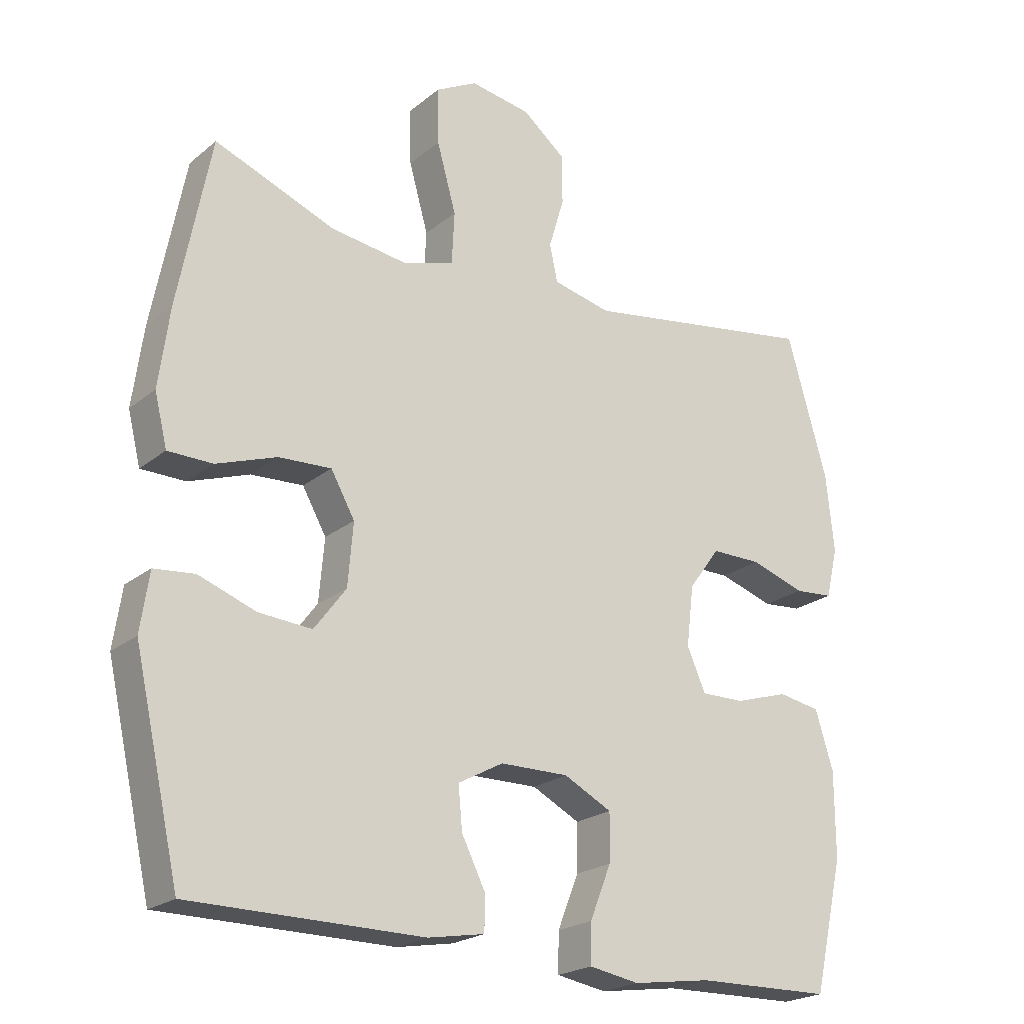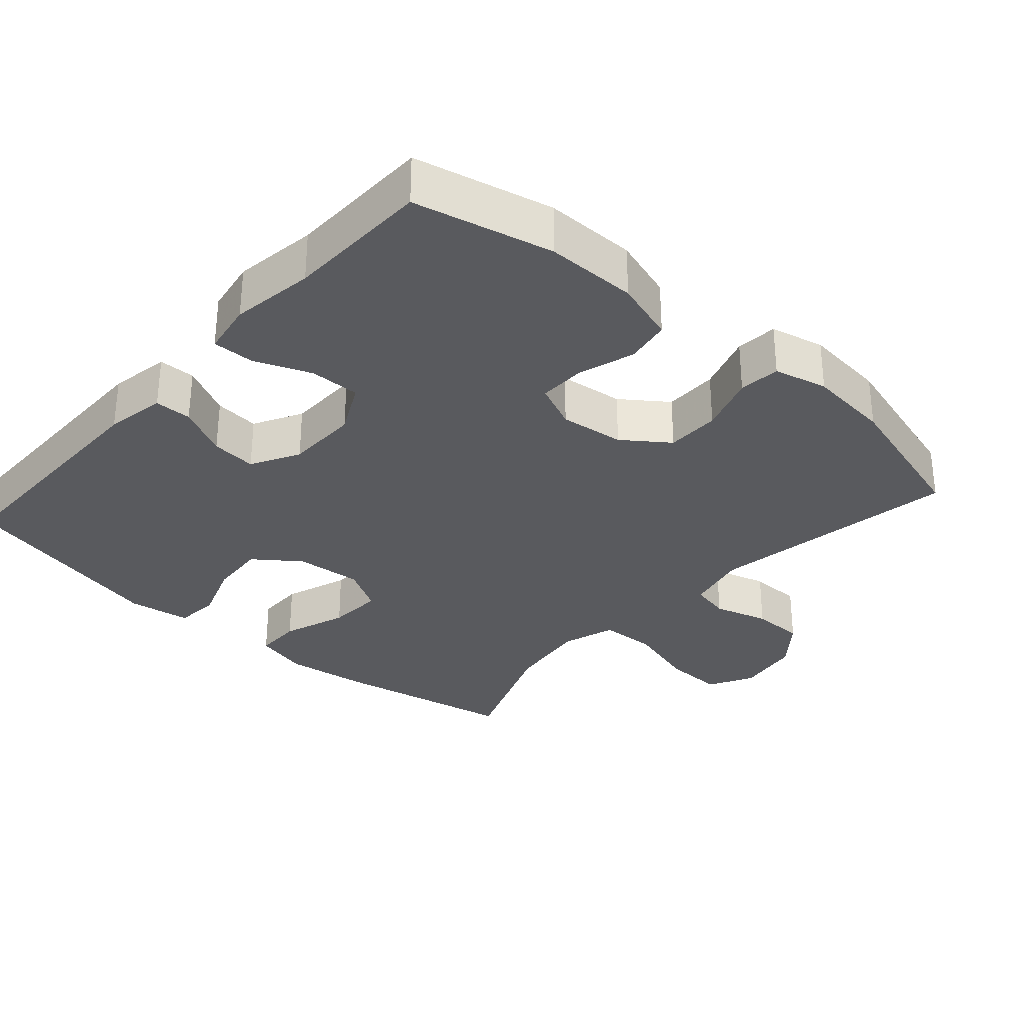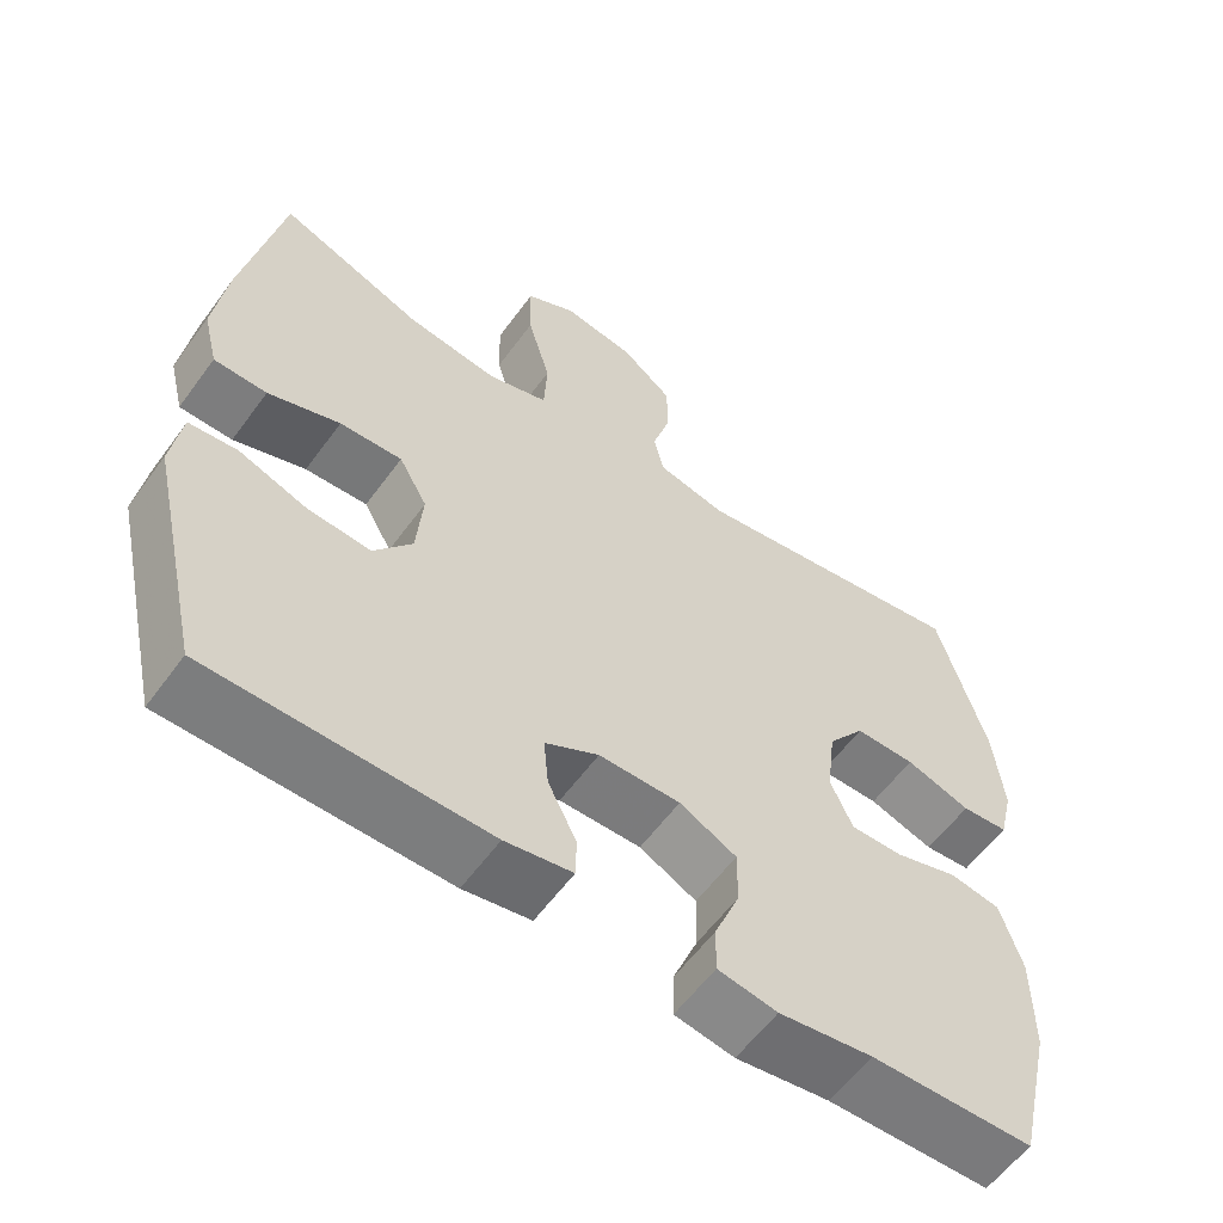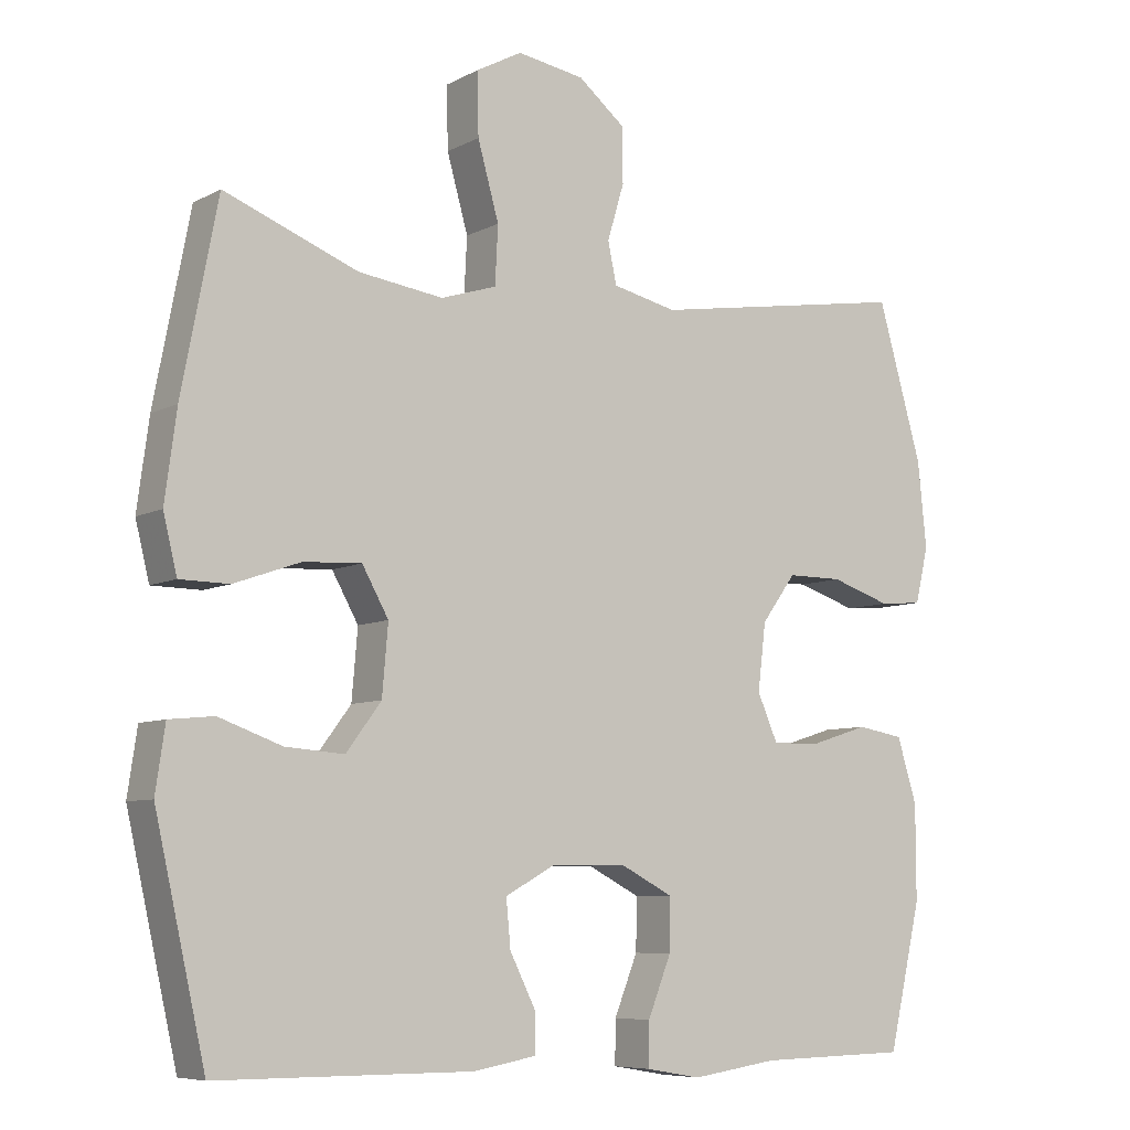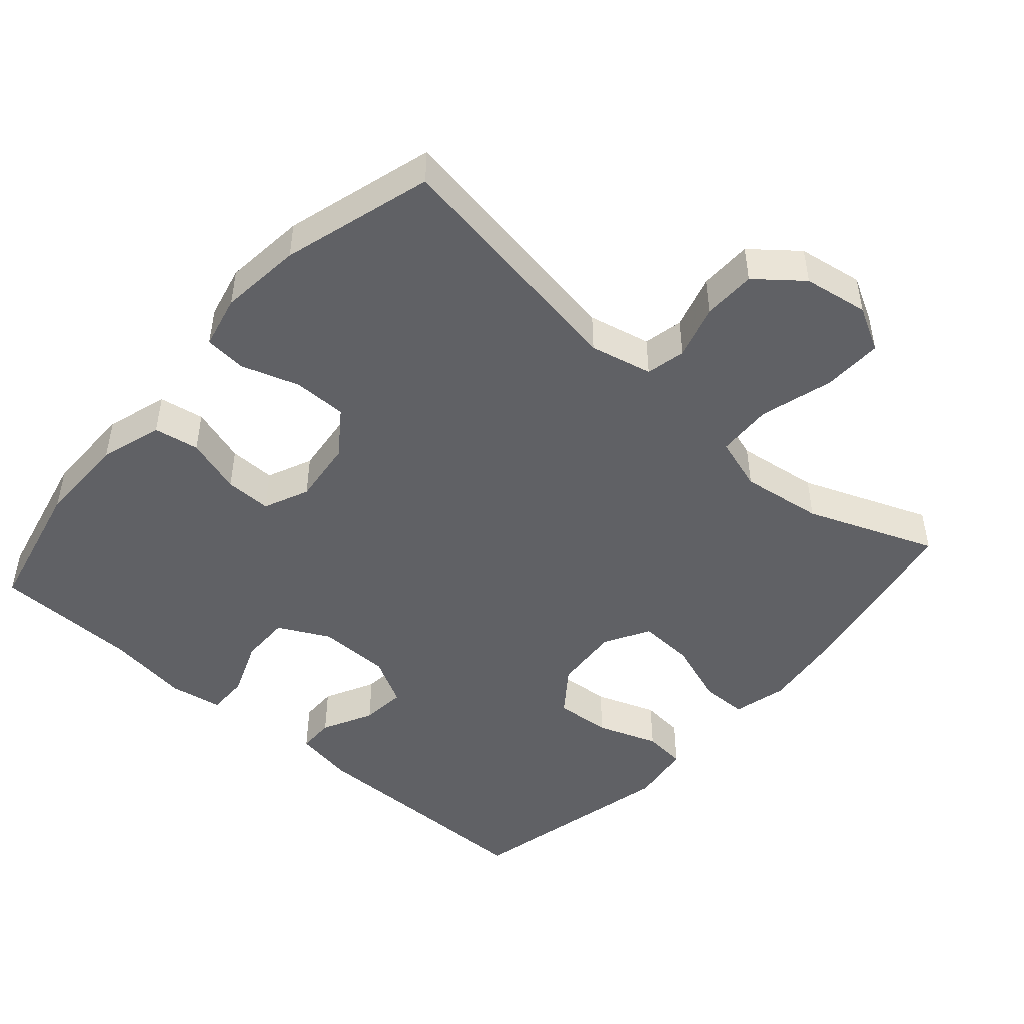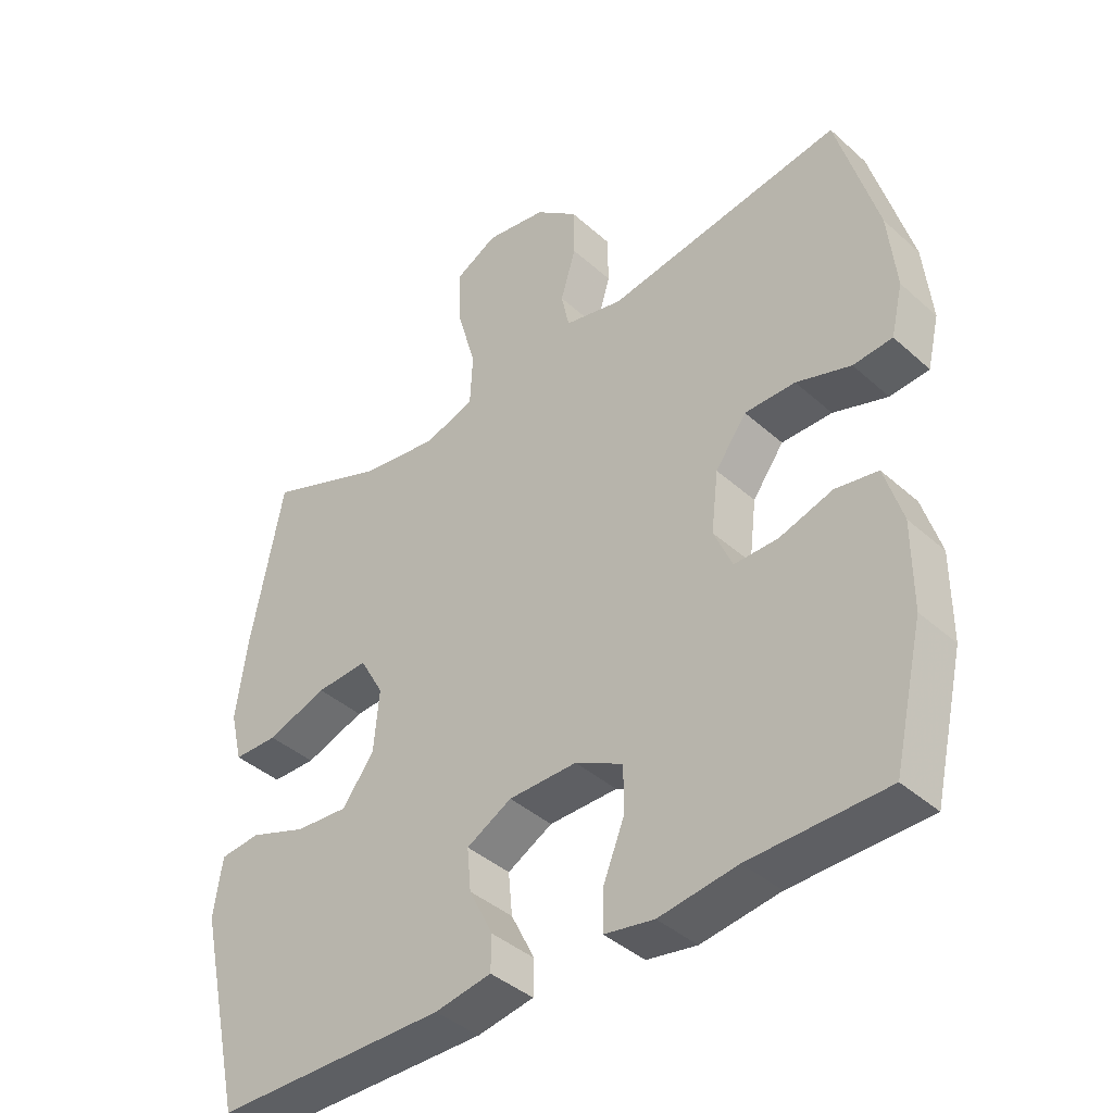
<metadata>
{"format":"obj","ext":"obj","renderer":"f3d","projection":"perspective","resolution":1024,"background":"white","views":[{"elev":-21.9,"azim":144.1,"up":"+Z"},{"elev":-31.4,"azim":-131.7,"up":"+Y"},{"elev":-58.8,"azim":144.1,"up":"+Z"},{"elev":-7.3,"azim":145.2,"up":"+Z"},{"elev":-47.5,"azim":-41.4,"up":"+Y"},{"elev":-40.6,"azim":-137.4,"up":"+Z"}]}
</metadata>
<code>
v 0.5 0.07 -0.5
v 0.151 0.07 -0.502
v 0.066 0.07 -0.487
v 0.065 0.07 -0.435
v 0.101 0.07 -0.363
v 0.107 0.07 -0.299
v 0.039 0.07 -0.262
v -0.064 0.07 -0.261
v -0.136 0.07 -0.298
v -0.135 0.07 -0.369
v -0.103 0.07 -0.449
v -0.102 0.07 -0.508
v -0.177 0.07 -0.521
v -0.295 0.07 -0.504
v -0.5 0.07 -0.5
v -0.545 0.07 -0.305
v -0.545 0.07 -0.176
v -0.518 0.07 -0.088
v -0.454 0.07 -0.077
v -0.374 0.07 -0.102
v -0.308 0.07 -0.103
v -0.28 0.07 -0.039
v -0.291 0.07 0.052
v -0.338 0.07 0.116
v -0.414 0.07 0.116
v -0.496 0.07 0.089
v -0.555 0.07 0.094
v -0.573 0.07 0.17
v -0.561 0.07 0.287
v -0.5 0.07 0.5
v -0.144 0.07 0.443
v -0.056 0.07 0.463
v -0.044 0.07 0.519
v -0.067 0.07 0.596
v -0.066 0.07 0.671
v -0.002 0.07 0.723
v 0.09 0.07 0.738
v 0.153 0.07 0.704
v 0.151 0.07 0.619
v 0.122 0.07 0.516
v 0.126 0.07 0.437
v 0.202 0.07 0.413
v 0.318 0.07 0.429
v 0.5 0.07 0.5
v 0.549 0.07 0.246
v 0.565 0.07 0.126
v 0.546 0.07 0.049
v 0.479 0.07 0.048
v 0.388 0.07 0.08
v 0.309 0.07 0.084
v 0.273 0.07 0.02
v 0.281 0.07 -0.074
v 0.329 0.07 -0.138
v 0.409 0.07 -0.132
v 0.495 0.07 -0.101
v 0.556 0.07 -0.107
v 0.569 0.07 -0.195
v 0.5 0 -0.5
v 0.151 0 -0.502
v 0.066 0 -0.487
v 0.065 0 -0.435
v 0.101 0 -0.363
v 0.107 0 -0.299
v 0.039 0 -0.262
v -0.064 0 -0.261
v -0.136 0 -0.298
v -0.135 0 -0.369
v -0.103 0 -0.449
v -0.102 0 -0.508
v -0.177 0 -0.521
v -0.295 0 -0.504
v -0.5 0 -0.5
v -0.545 0 -0.305
v -0.545 0 -0.176
v -0.518 0 -0.088
v -0.454 0 -0.077
v -0.374 0 -0.102
v -0.308 0 -0.103
v -0.28 0 -0.039
v -0.291 0 0.052
v -0.338 0 0.116
v -0.414 0 0.116
v -0.496 0 0.089
v -0.555 0 0.094
v -0.573 0 0.17
v -0.561 0 0.287
v -0.5 0 0.5
v -0.144 0 0.443
v -0.056 0 0.463
v -0.044 0 0.519
v -0.067 0 0.596
v -0.066 0 0.671
v -0.002 0 0.723
v 0.09 0 0.738
v 0.153 0 0.704
v 0.151 0 0.619
v 0.122 0 0.516
v 0.126 0 0.437
v 0.202 0 0.413
v 0.318 0 0.429
v 0.5 0 0.5
v 0.549 0 0.246
v 0.565 0 0.126
v 0.546 0 0.049
v 0.479 0 0.048
v 0.388 0 0.08
v 0.309 0 0.084
v 0.273 0 0.02
v 0.281 0 -0.074
v 0.329 0 -0.138
v 0.409 0 -0.132
v 0.495 0 -0.101
v 0.556 0 -0.107
v 0.569 0 -0.195
f 3 4 5
f 2 3 5
f 1 2 5
f 57 1 5
f 56 57 5
f 55 56 5
f 54 55 5
f 53 54 5 6
f 52 53 6 7
f 51 52 7 8
f 50 51 8 9
f 47 48 49
f 46 47 49
f 45 46 49
f 44 45 49
f 43 44 49
f 42 43 49 50
f 41 42 50 9
f 38 39 40
f 37 38 40
f 36 37 40
f 35 36 40
f 34 35 40
f 33 34 40
f 40 41 9
f 33 40 9
f 32 33 9
f 29 30 31
f 28 29 31
f 27 28 31
f 26 27 31
f 25 26 31
f 24 25 31 32
f 23 24 32
f 22 23 32 9
f 18 19 20
f 17 18 20
f 16 17 20
f 15 16 20
f 14 15 20
f 14 20 21
f 13 14 21
f 12 13 21
f 11 12 21
f 10 11 21
f 9 10 21 22
f 62 61 60
f 62 60 59
f 62 59 58
f 62 58 114
f 62 114 113
f 62 113 112
f 62 112 111
f 63 62 111 110
f 64 63 110 109
f 65 64 109 108
f 66 65 108 107
f 106 105 104
f 106 104 103
f 106 103 102
f 106 102 101
f 106 101 100
f 107 106 100 99
f 66 107 99 98
f 97 96 95
f 97 95 94
f 97 94 93
f 97 93 92
f 97 92 91
f 97 91 90
f 66 98 97
f 66 97 90
f 66 90 89
f 88 87 86
f 88 86 85
f 88 85 84
f 88 84 83
f 88 83 82
f 89 88 82 81
f 89 81 80
f 66 89 80 79
f 77 76 75
f 77 75 74
f 77 74 73
f 77 73 72
f 77 72 71
f 78 77 71
f 78 71 70
f 78 70 69
f 78 69 68
f 78 68 67
f 79 78 67 66
f 1 58 59 2
f 2 59 60 3
f 3 60 61 4
f 4 61 62 5
f 5 62 63 6
f 6 63 64 7
f 7 64 65 8
f 8 65 66 9
f 9 66 67 10
f 10 67 68 11
f 11 68 69 12
f 12 69 70 13
f 13 70 71 14
f 14 71 72 15
f 15 72 73 16
f 16 73 74 17
f 17 74 75 18
f 18 75 76 19
f 19 76 77 20
f 20 77 78 21
f 21 78 79 22
f 22 79 80 23
f 23 80 81 24
f 24 81 82 25
f 25 82 83 26
f 26 83 84 27
f 27 84 85 28
f 28 85 86 29
f 29 86 87 30
f 30 87 88 31
f 31 88 89 32
f 32 89 90 33
f 33 90 91 34
f 34 91 92 35
f 35 92 93 36
f 36 93 94 37
f 37 94 95 38
f 38 95 96 39
f 39 96 97 40
f 40 97 98 41
f 41 98 99 42
f 42 99 100 43
f 43 100 101 44
f 44 101 102 45
f 45 102 103 46
f 46 103 104 47
f 47 104 105 48
f 48 105 106 49
f 49 106 107 50
f 50 107 108 51
f 51 108 109 52
f 52 109 110 53
f 53 110 111 54
f 54 111 112 55
f 55 112 113 56
f 56 113 114 57
f 57 114 58 1

</code>
